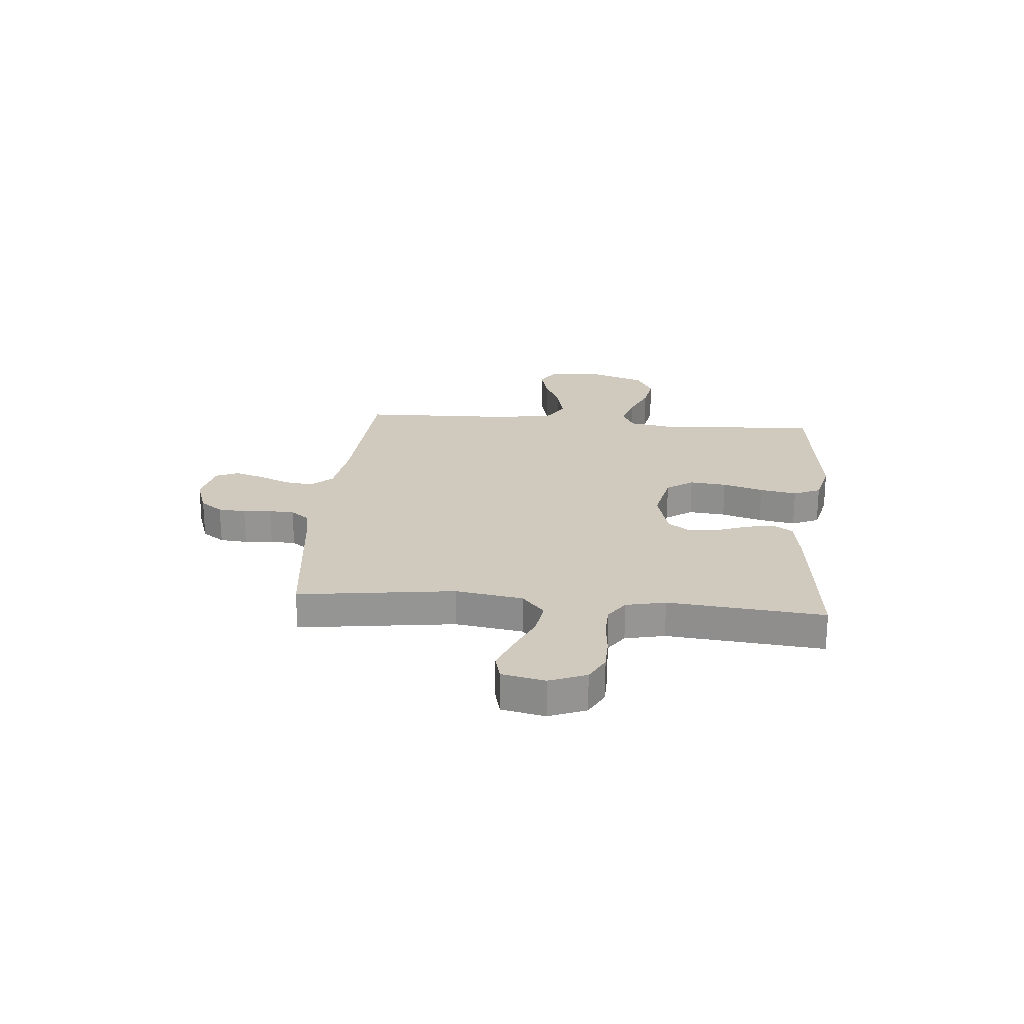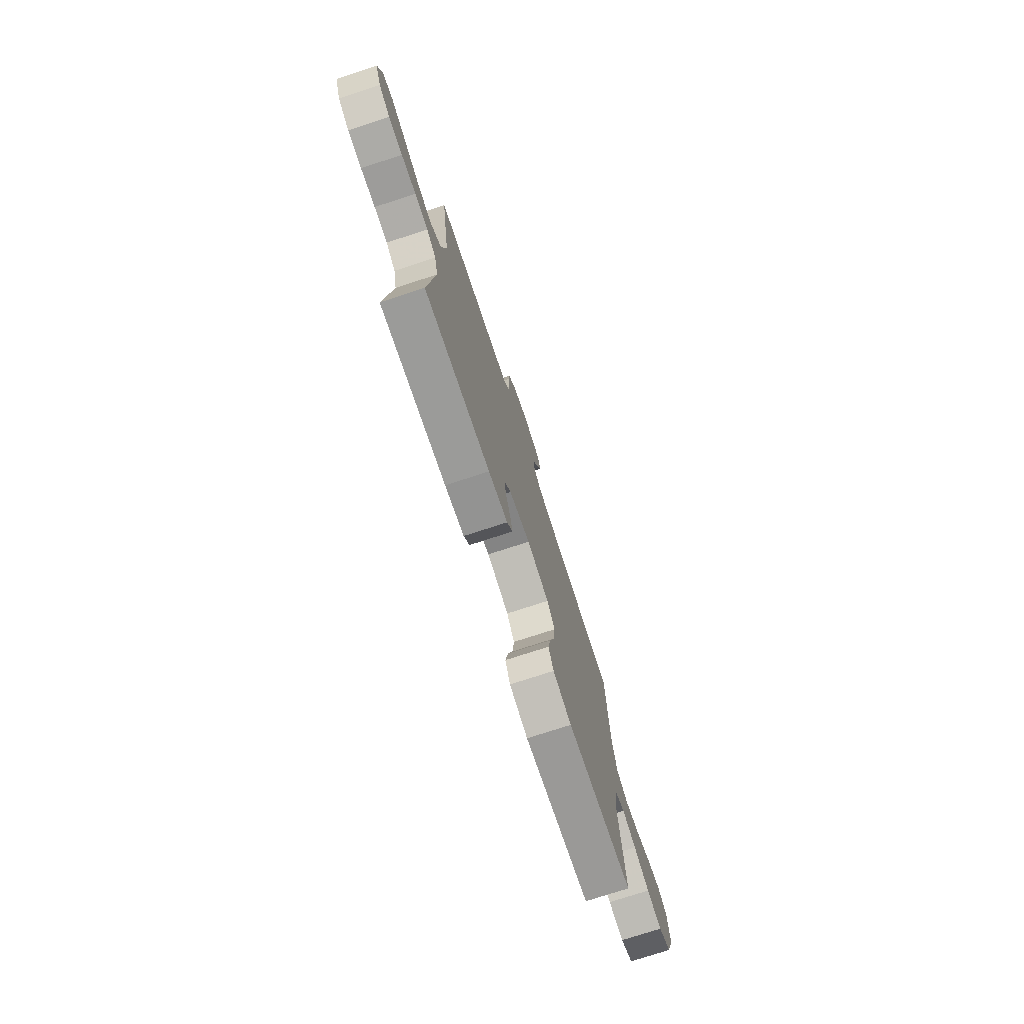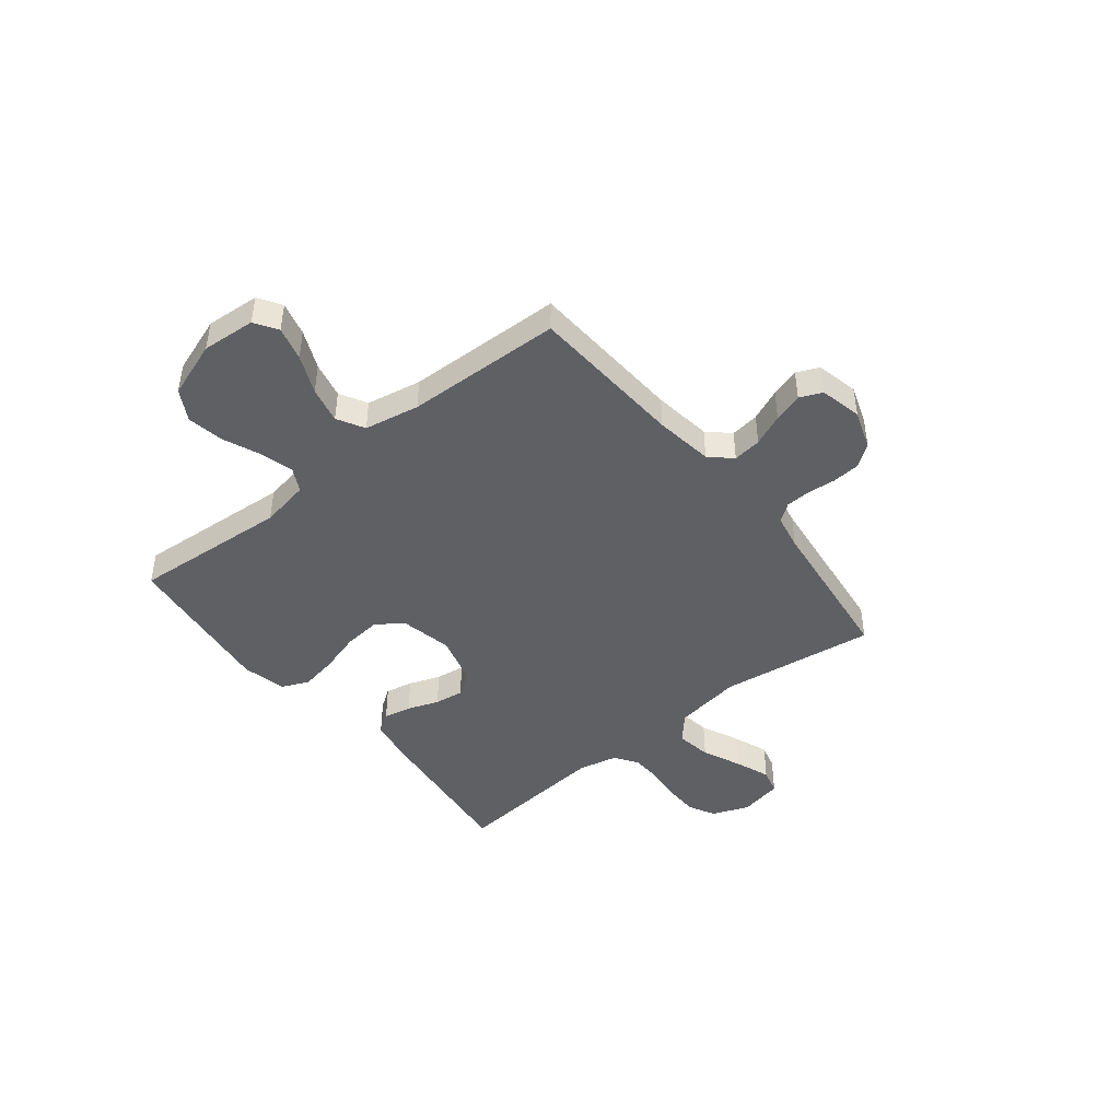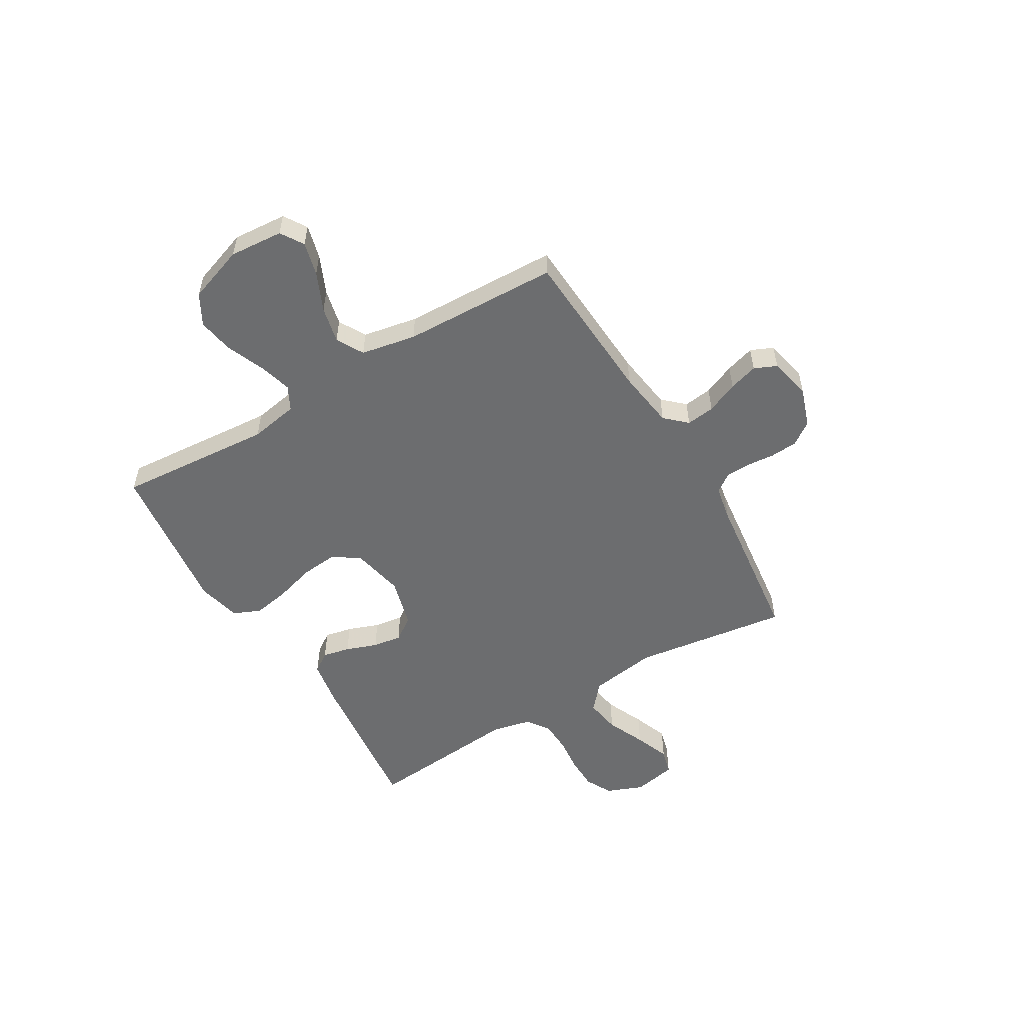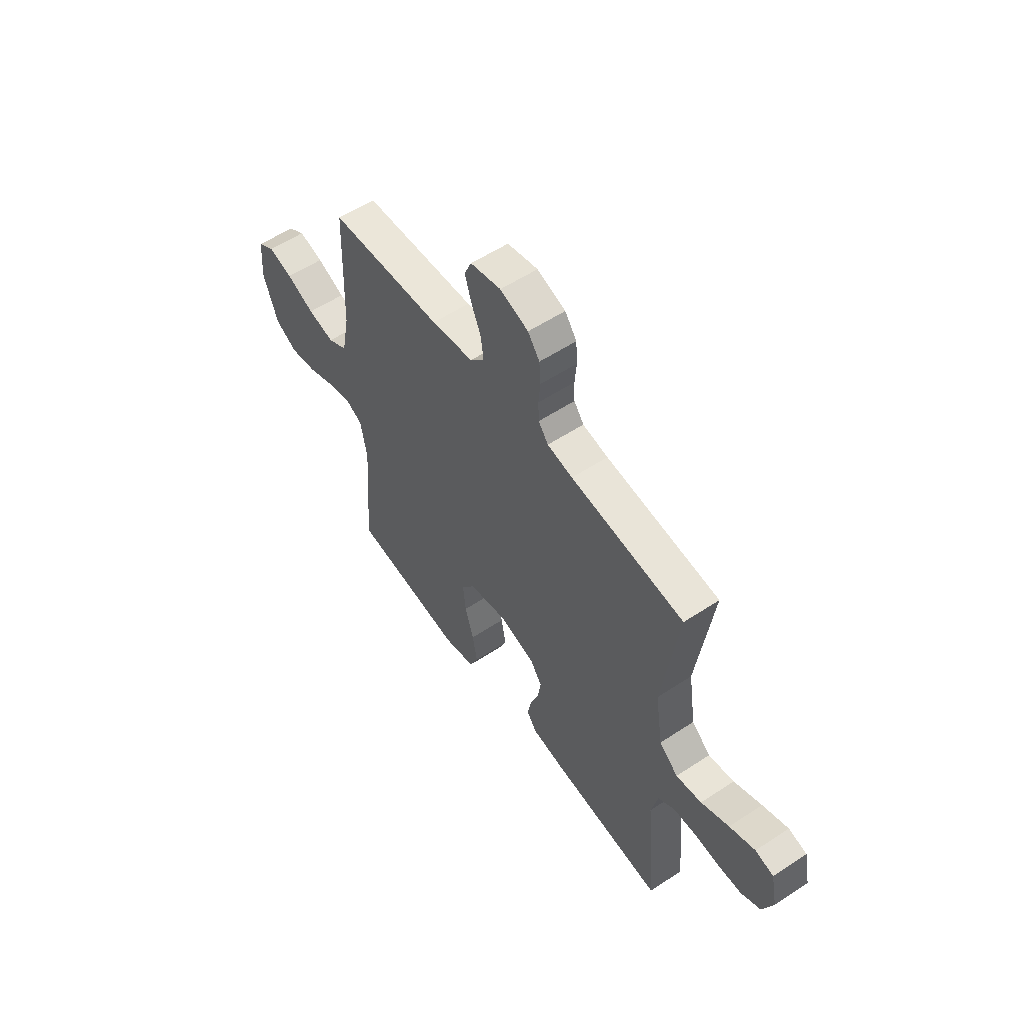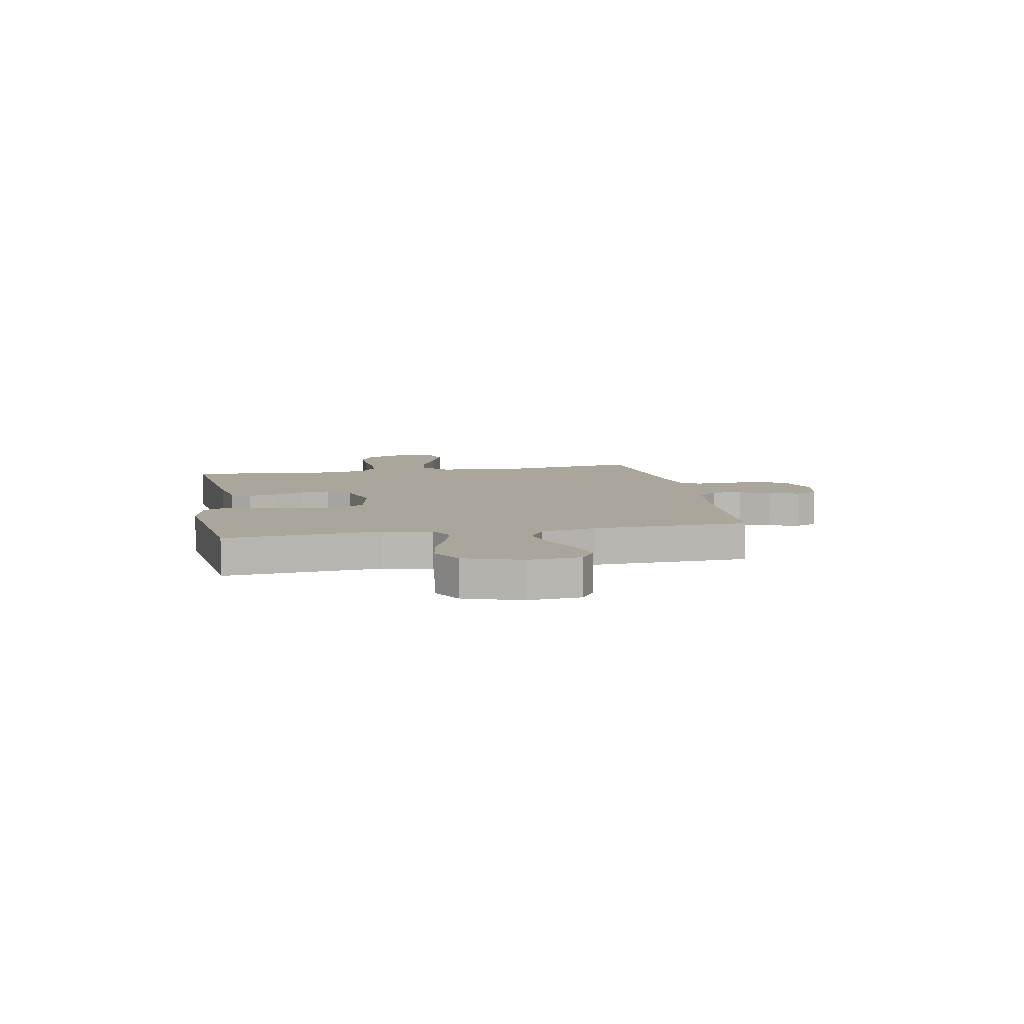
<metadata>
{"format":"obj","ext":"obj","renderer":"f3d","projection":"perspective","resolution":1024,"background":"white","views":[{"elev":22.9,"azim":95.2,"up":"+Y"},{"elev":-75.5,"azim":108.1,"up":"+Z"},{"elev":-45.1,"azim":-51.3,"up":"+Y"},{"elev":-53.9,"azim":-59.3,"up":"+Y"},{"elev":56.4,"azim":55.4,"up":"+Z"},{"elev":8.0,"azim":-100.9,"up":"+Y"}]}
</metadata>
<code>
v -0.5 0.07 0.5
v -0.2 0.07 0.518
v -0.088 0.07 0.534
v -0.05 0.07 0.575
v -0.057 0.07 0.63
v -0.083 0.07 0.691
v -0.1 0.07 0.747
v -0.081 0.07 0.79
v 0 0.07 0.808
v 0.075 0.07 0.782
v 0.106 0.07 0.739
v 0.11 0.07 0.686
v 0.105 0.07 0.632
v 0.107 0.07 0.584
v 0.133 0.07 0.549
v 0.2 0.07 0.536
v 0.5 0.07 0.5
v 0.459 0.07 0.2
v 0.479 0.07 0.07
v 0.529 0.07 0.026
v 0.597 0.07 0.037
v 0.671 0.07 0.07
v 0.739 0.07 0.096
v 0.788 0.07 0.083
v 0.805 0.07 0
v 0.777 0.07 -0.071
v 0.726 0.07 -0.098
v 0.662 0.07 -0.099
v 0.595 0.07 -0.092
v 0.534 0.07 -0.094
v 0.49 0.07 -0.124
v 0.473 0.07 -0.2
v 0.5 0.07 -0.5
v 0.2 0.07 -0.466
v 0.112 0.07 -0.451
v 0.086 0.07 -0.413
v 0.097 0.07 -0.36
v 0.119 0.07 -0.3
v 0.127 0.07 -0.244
v 0.096 0.07 -0.199
v 0 0.07 -0.173
v -0.101 0.07 -0.194
v -0.136 0.07 -0.245
v -0.129 0.07 -0.316
v -0.106 0.07 -0.394
v -0.093 0.07 -0.465
v -0.116 0.07 -0.517
v -0.2 0.07 -0.537
v -0.5 0.07 -0.5
v -0.477 0.07 -0.2
v -0.494 0.07 -0.106
v -0.54 0.07 -0.082
v -0.604 0.07 -0.1
v -0.676 0.07 -0.13
v -0.746 0.07 -0.142
v -0.805 0.07 -0.109
v -0.843 0.07 0
v -0.835 0.07 0.103
v -0.791 0.07 0.131
v -0.726 0.07 0.114
v -0.652 0.07 0.081
v -0.582 0.07 0.065
v -0.53 0.07 0.094
v -0.51 0.07 0.2
v -0.5 0 0.5
v -0.2 0 0.518
v -0.088 0 0.534
v -0.05 0 0.575
v -0.057 0 0.63
v -0.083 0 0.691
v -0.1 0 0.747
v -0.081 0 0.79
v 0 0 0.808
v 0.075 0 0.782
v 0.106 0 0.739
v 0.11 0 0.686
v 0.105 0 0.632
v 0.107 0 0.584
v 0.133 0 0.549
v 0.2 0 0.536
v 0.5 0 0.5
v 0.459 0 0.2
v 0.479 0 0.07
v 0.529 0 0.026
v 0.597 0 0.037
v 0.671 0 0.07
v 0.739 0 0.096
v 0.788 0 0.083
v 0.805 0 0
v 0.777 0 -0.071
v 0.726 0 -0.098
v 0.662 0 -0.099
v 0.595 0 -0.092
v 0.534 0 -0.094
v 0.49 0 -0.124
v 0.473 0 -0.2
v 0.5 0 -0.5
v 0.2 0 -0.466
v 0.112 0 -0.451
v 0.086 0 -0.413
v 0.097 0 -0.36
v 0.119 0 -0.3
v 0.127 0 -0.244
v 0.096 0 -0.199
v 0 0 -0.173
v -0.101 0 -0.194
v -0.136 0 -0.245
v -0.129 0 -0.316
v -0.106 0 -0.394
v -0.093 0 -0.465
v -0.116 0 -0.517
v -0.2 0 -0.537
v -0.5 0 -0.5
v -0.477 0 -0.2
v -0.494 0 -0.106
v -0.54 0 -0.082
v -0.604 0 -0.1
v -0.676 0 -0.13
v -0.746 0 -0.142
v -0.805 0 -0.109
v -0.843 0 0
v -0.835 0 0.103
v -0.791 0 0.131
v -0.726 0 0.114
v -0.652 0 0.081
v -0.582 0 0.065
v -0.53 0 0.094
v -0.51 0 0.2
f 59 60 61
f 58 59 61
f 57 58 61
f 56 57 61
f 55 56 61
f 54 55 61
f 53 54 61
f 52 53 61 62
f 51 52 62 63
f 48 49 50
f 47 48 50
f 46 47 50
f 45 46 50
f 44 45 50
f 51 63 64
f 50 51 64
f 44 50 64
f 43 44 64
f 36 37 38
f 35 36 38
f 34 35 38
f 33 34 38
f 32 33 38
f 31 32 38 39
f 30 31 39 40
f 27 28 29
f 26 27 29
f 25 26 29
f 24 25 29
f 23 24 29
f 22 23 29
f 21 22 29
f 20 21 29 30
f 30 40 41
f 20 30 41
f 19 20 41
f 16 17 18
f 19 41 42
f 18 19 42
f 16 18 42
f 15 16 42
f 11 12 13
f 10 11 13
f 9 10 13
f 8 9 13
f 7 8 13
f 6 7 13
f 5 6 13
f 4 5 13 14
f 64 1 2
f 43 64 2
f 42 43 2
f 14 15 42
f 4 14 42
f 3 4 42
f 2 3 42
f 125 124 123
f 125 123 122
f 125 122 121
f 125 121 120
f 125 120 119
f 125 119 118
f 125 118 117
f 126 125 117 116
f 127 126 116 115
f 114 113 112
f 114 112 111
f 114 111 110
f 114 110 109
f 114 109 108
f 128 127 115
f 128 115 114
f 128 114 108
f 128 108 107
f 102 101 100
f 102 100 99
f 102 99 98
f 102 98 97
f 102 97 96
f 103 102 96 95
f 104 103 95 94
f 93 92 91
f 93 91 90
f 93 90 89
f 93 89 88
f 93 88 87
f 93 87 86
f 93 86 85
f 94 93 85 84
f 105 104 94
f 105 94 84
f 105 84 83
f 82 81 80
f 106 105 83
f 106 83 82
f 106 82 80
f 106 80 79
f 77 76 75
f 77 75 74
f 77 74 73
f 77 73 72
f 77 72 71
f 77 71 70
f 77 70 69
f 78 77 69 68
f 66 65 128
f 66 128 107
f 66 107 106
f 106 79 78
f 106 78 68
f 106 68 67
f 106 67 66
f 1 65 66 2
f 2 66 67 3
f 3 67 68 4
f 4 68 69 5
f 5 69 70 6
f 6 70 71 7
f 7 71 72 8
f 8 72 73 9
f 9 73 74 10
f 10 74 75 11
f 11 75 76 12
f 12 76 77 13
f 13 77 78 14
f 14 78 79 15
f 15 79 80 16
f 16 80 81 17
f 17 81 82 18
f 18 82 83 19
f 19 83 84 20
f 20 84 85 21
f 21 85 86 22
f 22 86 87 23
f 23 87 88 24
f 24 88 89 25
f 25 89 90 26
f 26 90 91 27
f 27 91 92 28
f 28 92 93 29
f 29 93 94 30
f 30 94 95 31
f 31 95 96 32
f 32 96 97 33
f 33 97 98 34
f 34 98 99 35
f 35 99 100 36
f 36 100 101 37
f 37 101 102 38
f 38 102 103 39
f 39 103 104 40
f 40 104 105 41
f 41 105 106 42
f 42 106 107 43
f 43 107 108 44
f 44 108 109 45
f 45 109 110 46
f 46 110 111 47
f 47 111 112 48
f 48 112 113 49
f 49 113 114 50
f 50 114 115 51
f 51 115 116 52
f 52 116 117 53
f 53 117 118 54
f 54 118 119 55
f 55 119 120 56
f 56 120 121 57
f 57 121 122 58
f 58 122 123 59
f 59 123 124 60
f 60 124 125 61
f 61 125 126 62
f 62 126 127 63
f 63 127 128 64
f 64 128 65 1

</code>
